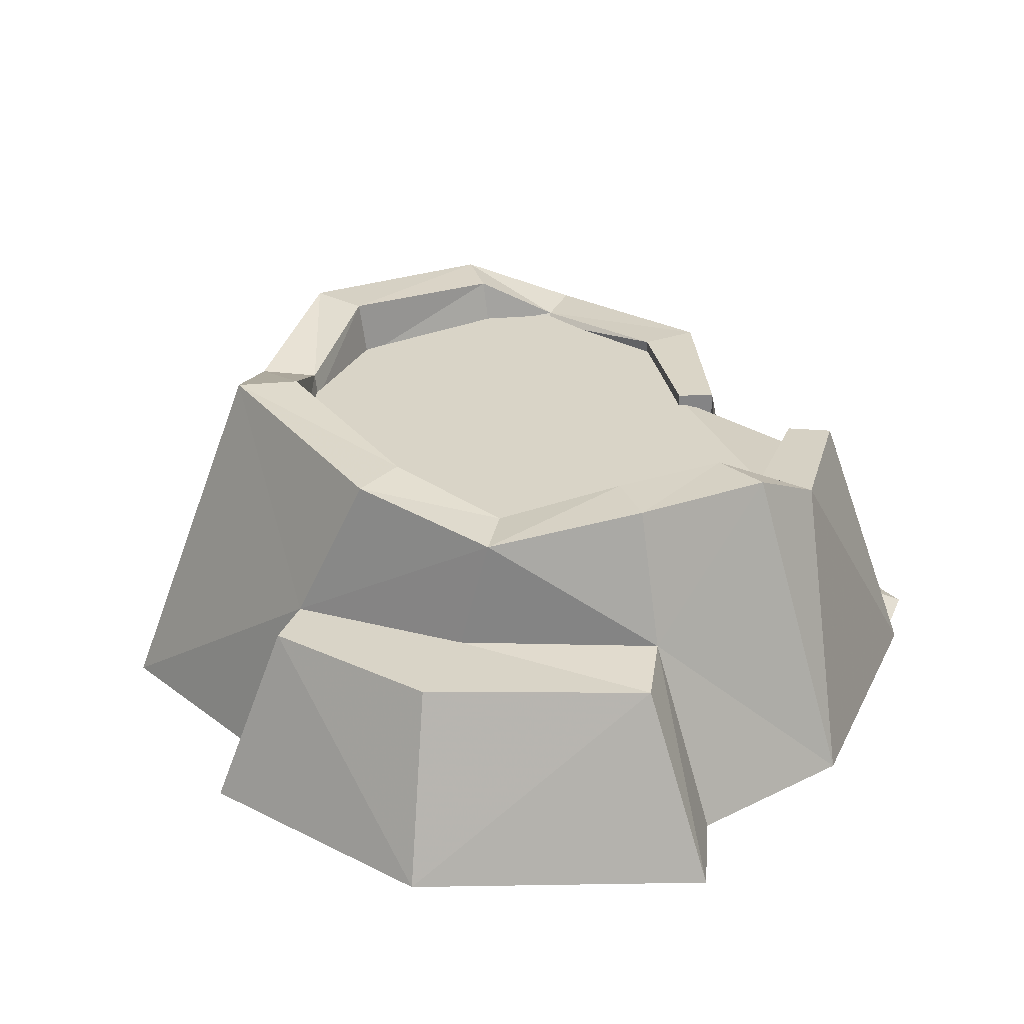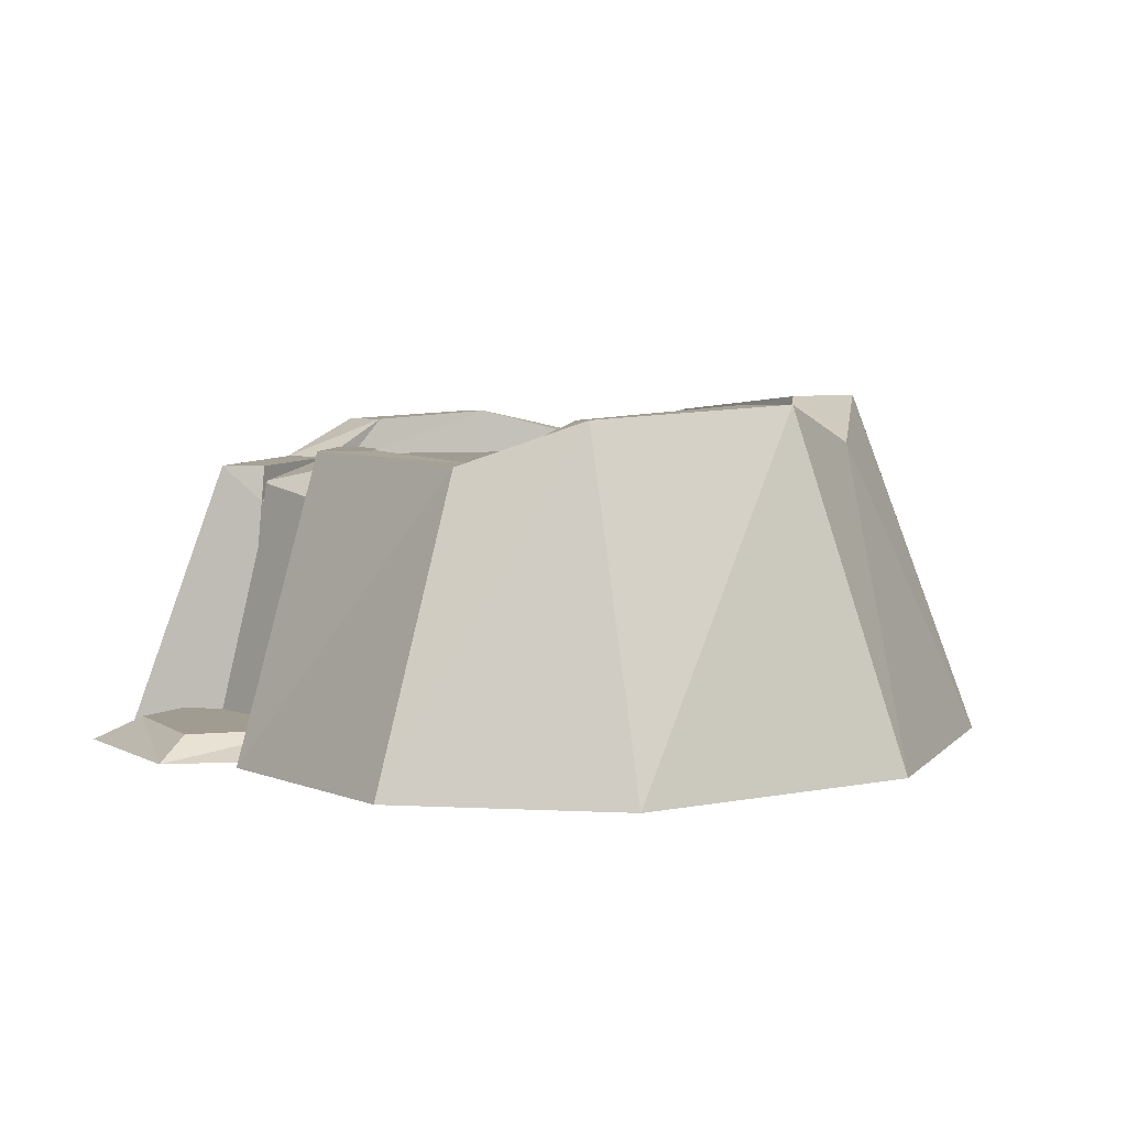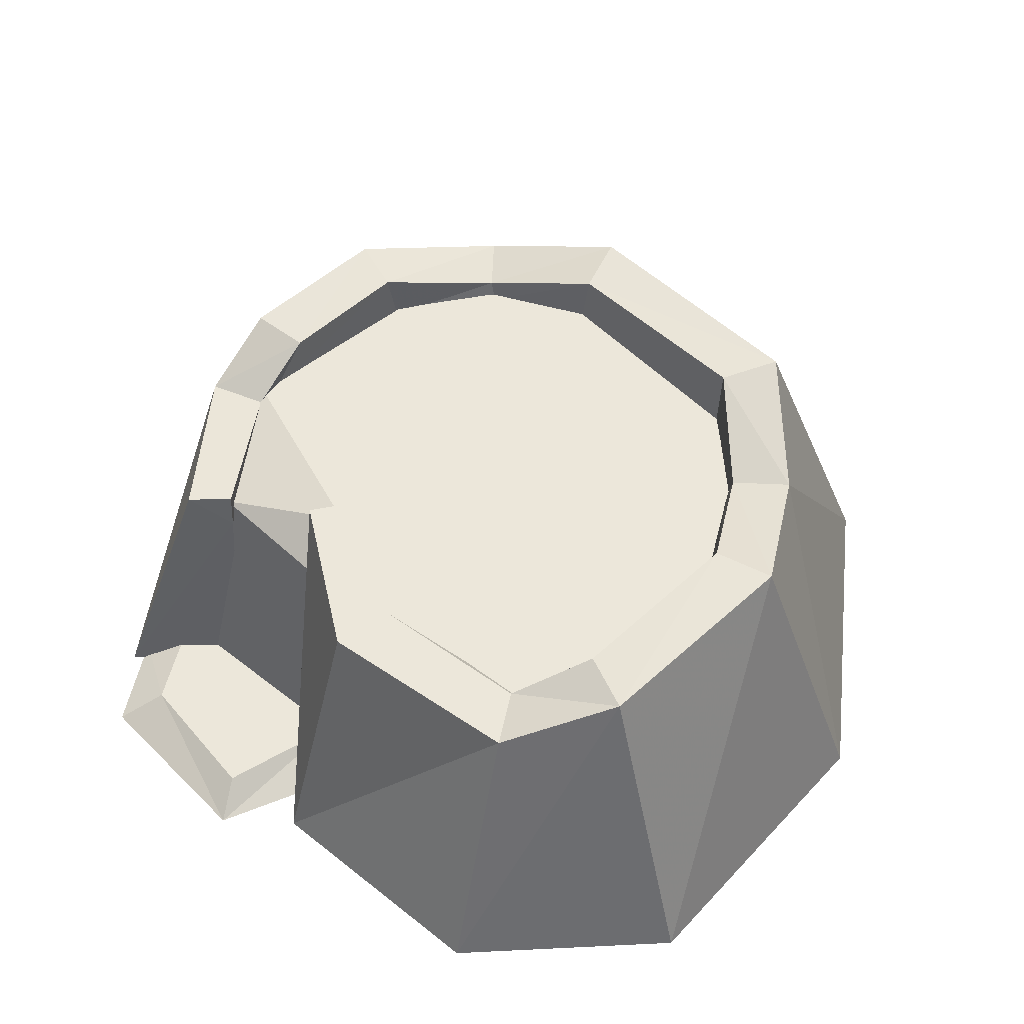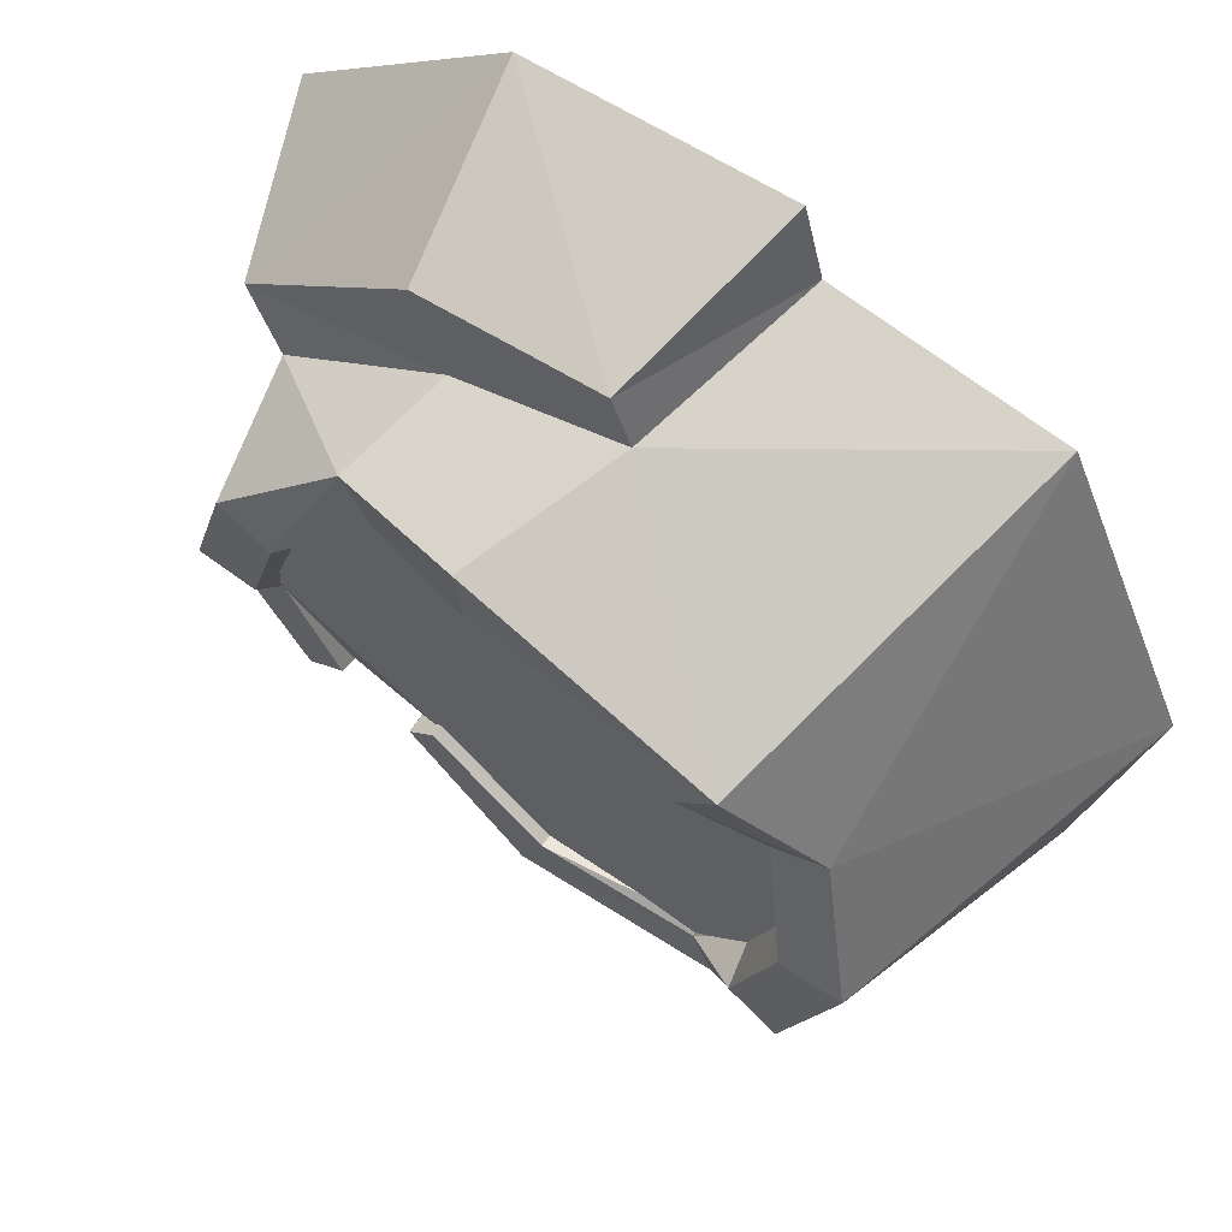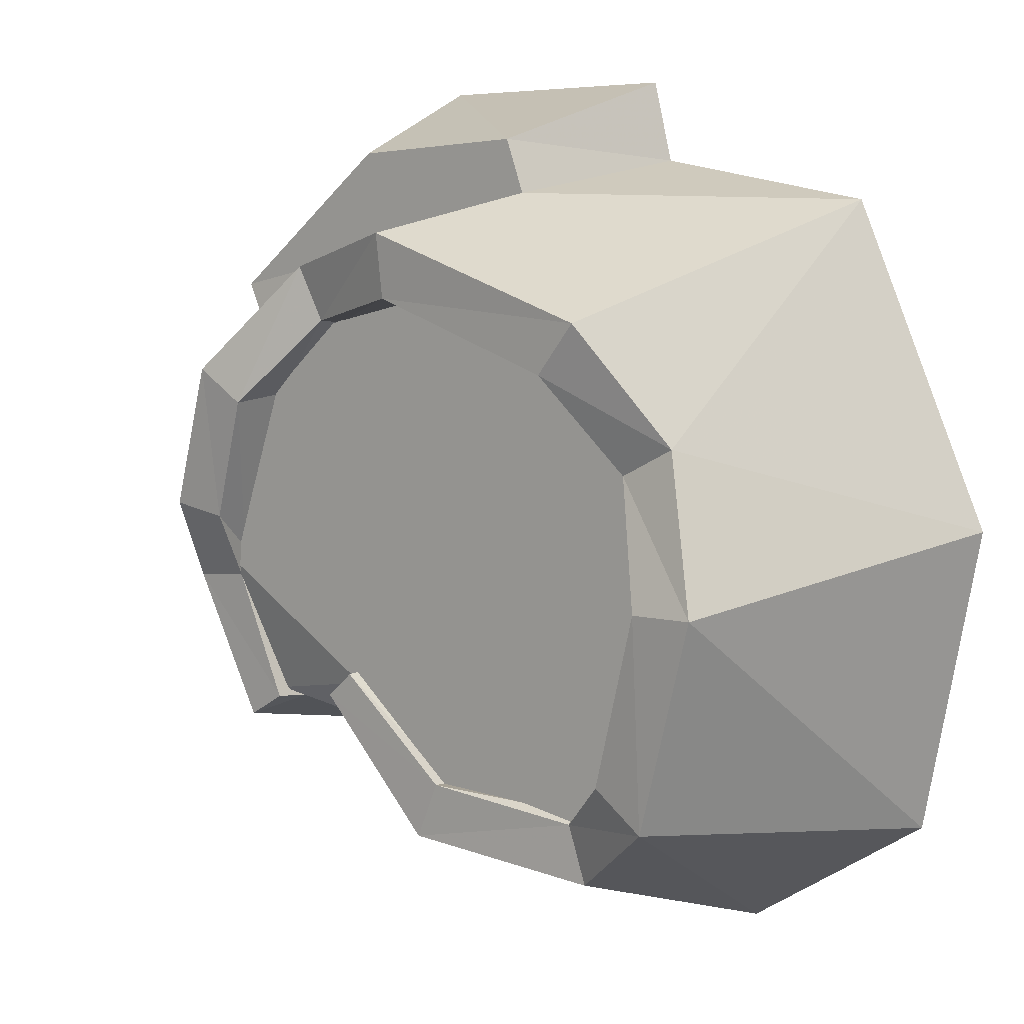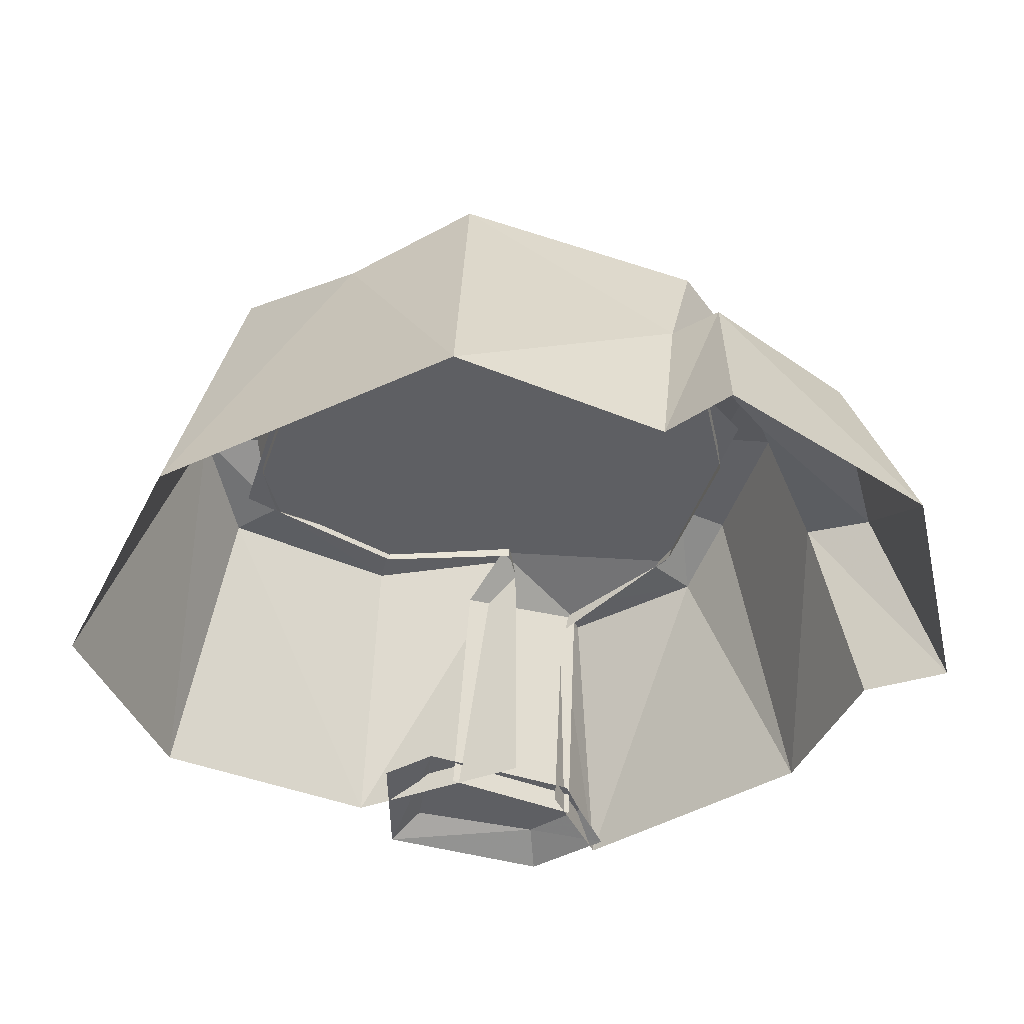
<metadata>
{"format":"obj","ext":"obj","renderer":"f3d","projection":"perspective","resolution":1024,"background":"white","views":[{"elev":28.7,"azim":39.5,"up":"+Y"},{"elev":4.3,"azim":-136.0,"up":"+Y"},{"elev":53.0,"azim":-149.1,"up":"+Y"},{"elev":63.2,"azim":-145.5,"up":"+Z"},{"elev":9.3,"azim":-140.9,"up":"+Z"},{"elev":-40.7,"azim":-35.7,"up":"+Y"}]}
</metadata>
<code>
v  0.284 -0.0016 -0.3846
v  0.0848 -0.0015 -0.7332
v  0.2538 0.5747 -0.3442
v  -0.3829 -0.0015 -0.8116
v  -0.3695 0.5568 -0.6141
v  0.021 0.5762 -0.5885
v  -0.7571 -0.0015 -0.5601
v  -0.5518 0.6378 -0.4665
v  -0.8672 -0.0015 0.0279
v  -0.6698 0.6627 -0.0604
v  -0.5779 0.5886 0.2195
v  -0.0634 0.362 0.6444
v  0.0524 0.6495 0.5758
v  -0.4279 0.6787 0.4363
v  0.2719 0.362 0.534
v  0.3156 0.58 0.5003
v  0.5956 0.3786 0.3187
v  0.5289 0.6418 0.2916
v  0.8111 -0.0015 -0.0307
v  0.6209 0.6248 0.0113
v  0.6379 0.5459 -0.1511
v  -0.0243 0.5762 -0.4791
v  0.2 0.5747 -0.2944
v  -0.3323 0.5568 -0.5049
v  -0.5493 0.661 -0.0649
v  -0.4529 0.636 -0.3968
v  -0.4742 0.5889 0.1638
v  -0.3517 0.6754 0.3409
v  0.0408 0.6462 0.4549
v  0.2597 0.5804 0.3982
v  0.4291 0.6422 0.2316
v  0.5051 0.6249 -0.0046
v  0.5257 0.546 -0.1368
v  -0.0241 0.5372 -0.4833
v  0.2 0.5295 -0.2944
v  -0.3264 0.5372 -0.4872
v  -0.4319 0.5373 -0.3911
v  -0.5352 0.5373 -0.0736
v  -0.463 0.5372 0.167
v  -0.3523 0.5373 0.3272
v  0.0498 0.5373 0.443
v  0.2481 0.5372 0.3924
v  0.4149 0.5372 0.2411
v  0.5229 0.5372 -0.0813
v  0.6436 -0.0015 -0.564
v  0.5088 0.5346 -0.4289
v  0.4334 0.5347 -0.3812
v  0.4297 0.4636 -0.3919
v  0.4344 -0.0015 -0.4371
v  -0.4102 0.5512 0.327
v  0.0426 0.5512 0.4557
v  -0.0133 0.5512 -0.0591
v  0.3744 0.5512 0.3553
v  0.5358 0.5512 -0.1109
v  -0.5526 0.5512 -0.08
v  -0.4084 0.5512 -0.5015
v  0.453 0.502 -0.3715
v  0.1943 0.5512 -0.3152
v  -0.0085 0.5512 -0.5031
v  0.6688 0.362 0.4396
v  0.3313 0.362 0.7144
v  0.3974 -0.0015 0.8314
v  0.8288 -0.0015 0.4578
v  0.7263 -0.0015 0.3067
v  -0.1504 -0.0015 0.7008
v  -0.1108 -0.0015 0.8543
v  -0.0259 0.362 0.7457
v  -0.5909 -0.0015 0.6339
v  0.2538 0.5283 -0.3442
v  0.495 -0.0015 -0.4654
v  0.197 -0.0015 -0.5133
v  0.1745 0.4641 -0.4224
v  0.4694 0.0432 -0.4362
v  0.5515 0.0432 -0.4952
v  0.1346 0.0432 -0.5129
v  0.6356 -0.0016 -0.5211
v  0.5704 -0.0016 -0.7081
v  0.5069 0.0432 -0.6344
v  0.2206 -0.0016 -0.8063
v  0.2459 0.0432 -0.7285
v  0.0537 -0.0016 -0.5762
g w1_mountain_01
f 1 2 3
f 2 4 5 6
f 4 7 8 5
f 7 9 10 8
f 9 11 10
f 12 13 14
f 12 15 16 13
f 16 15 17 18
f 19 20 17
f 19 21 20
f 3 6 22 23
f 6 5 24 22
f 5 8 24
f 8 10 25 26
f 10 11 27 25
f 11 14 28 27
f 14 13 29 28
f 13 16 30 29
f 16 18 31 30
f 18 20 32 31
f 21 33 32 20
f 23 22 34 35
f 22 24 36 34
f 24 26 37 36
f 26 25 38 37
f 25 27 39 38
f 27 28 40 39
f 28 29 41 40
f 29 30 42 41
f 30 31 43 42
f 31 32 44 43
f 32 33 44
f 45 46 21
f 21 46 47 33
f 33 47 48 44
f 47 46 48
f 45 49 48
f 50 51 52
f 53 54 52
f 55 52 56
f 54 57 58
f 59 56 52
f 51 53 52
f 55 50 52
f 58 59 52
f 58 52 54
f 60 17 15 61
f 62 63 60 61
f 63 64 17 60
f 65 66 67 12
f 12 67 61 15
f 67 66 62 61
f 68 14 11
f 11 9 68
f 3 23 35 69
f 68 65 12
f 12 14 68
f 20 18 17
f 17 64 19
f 70 71 72 57
f 57 72 58
f 8 26 24
f 48 46 45
f 2 6 3
f 21 19 45
f 73 74 75
f 76 77 78 74
f 79 80 78 77
f 74 78 80
f 79 81 75 80
f 80 75 74

</code>
